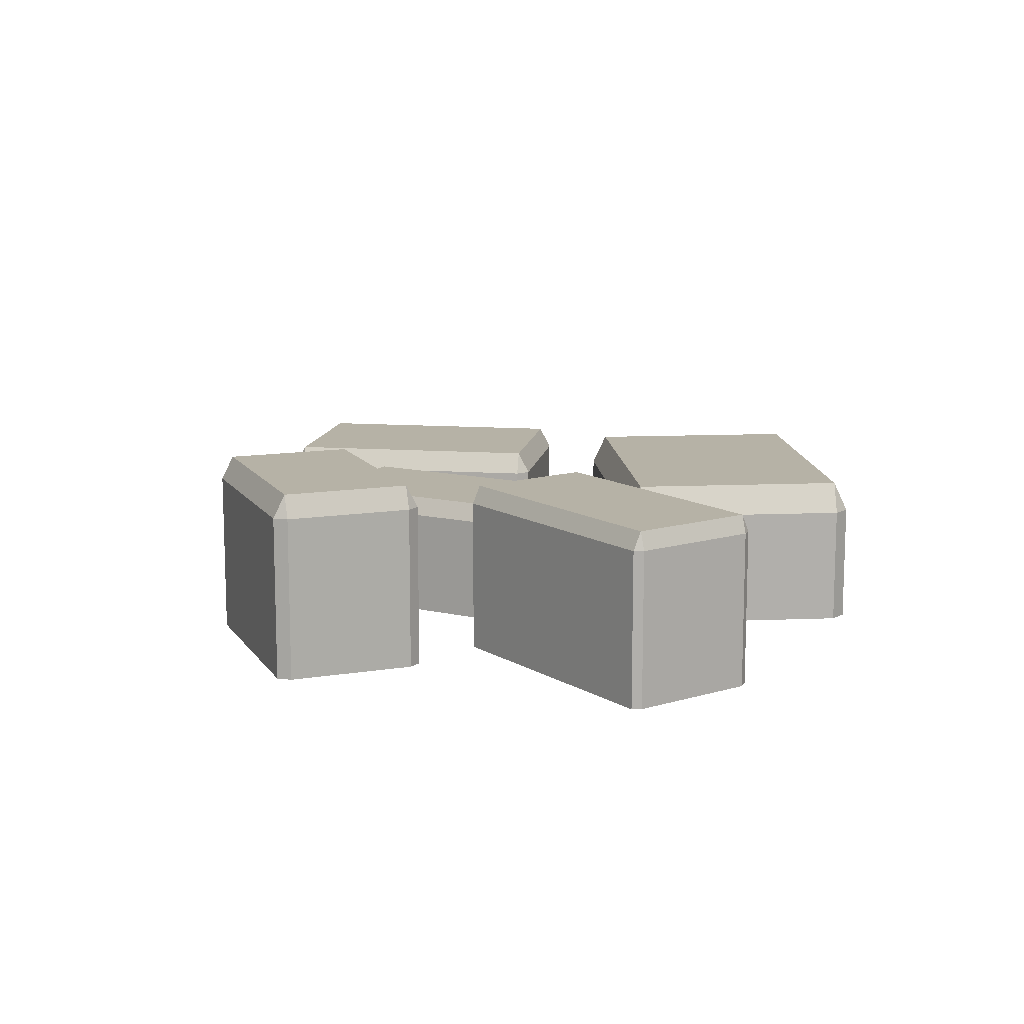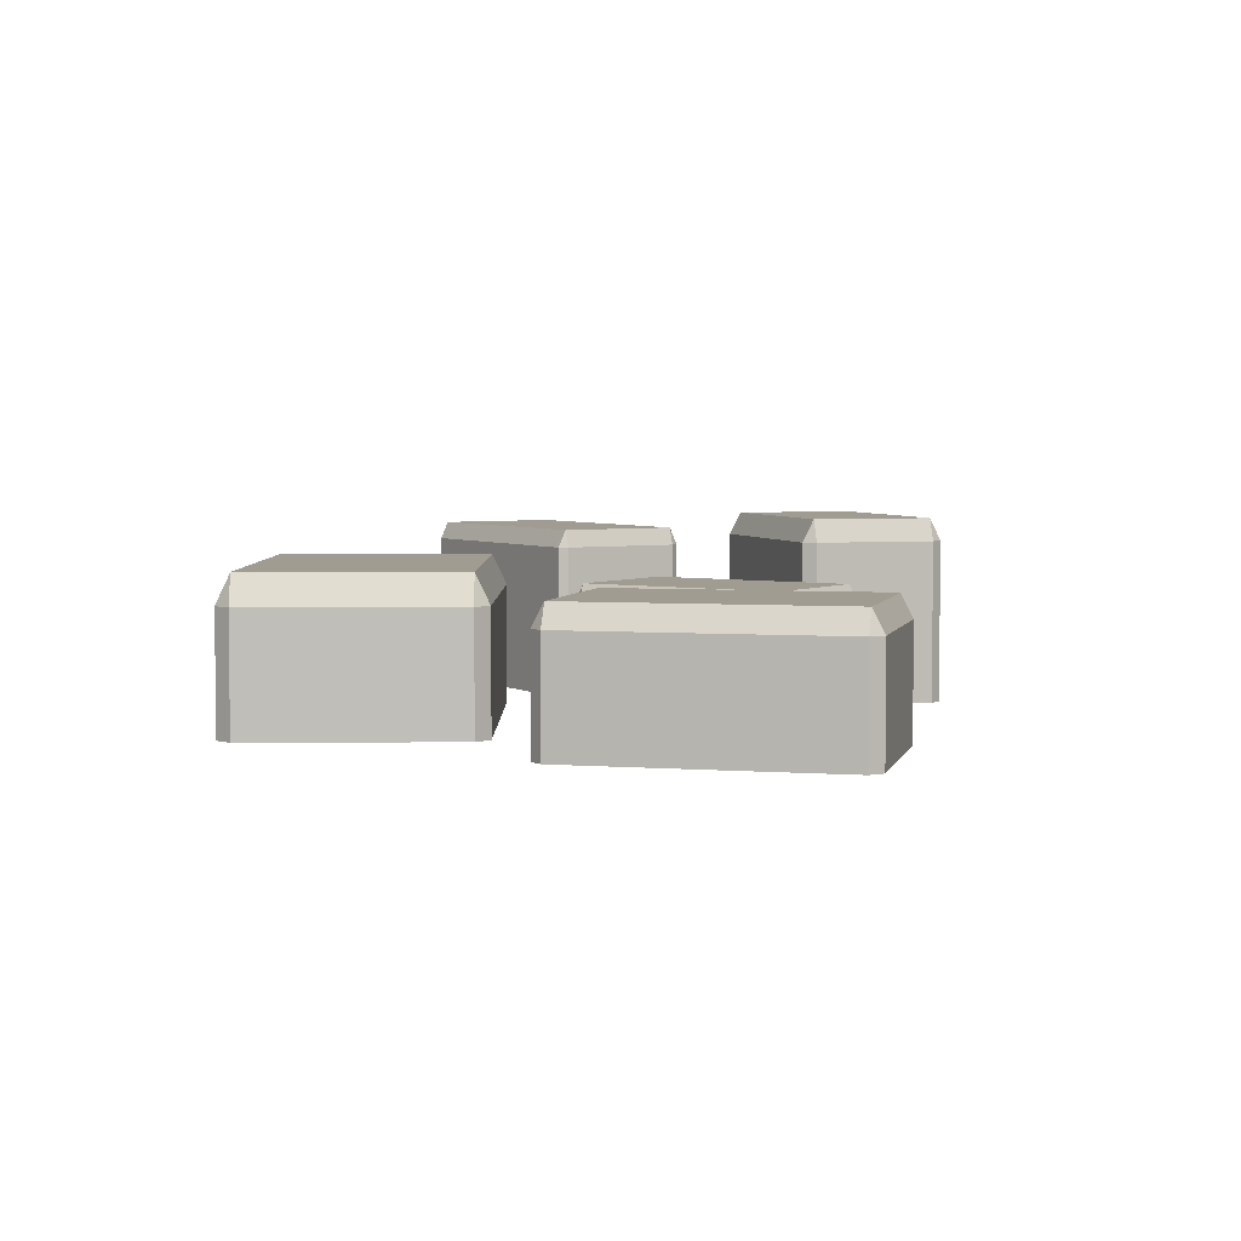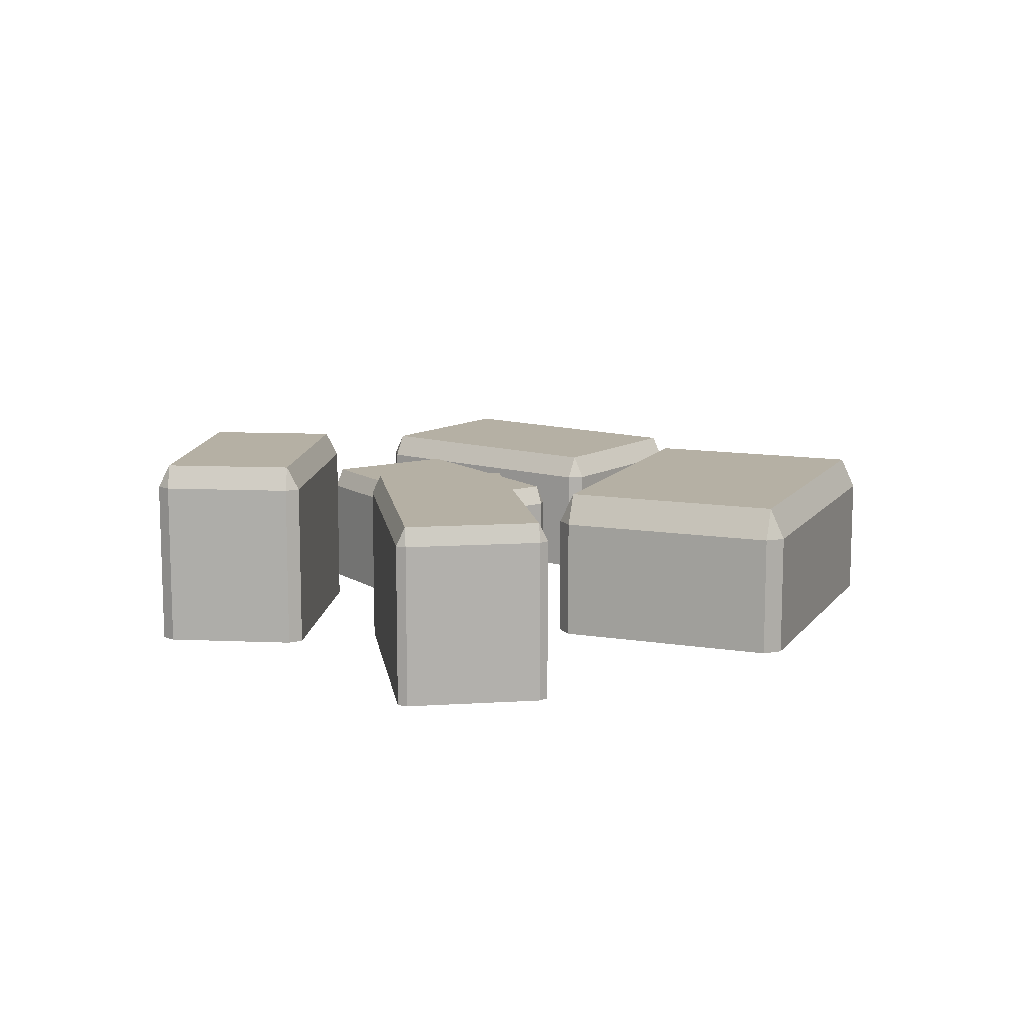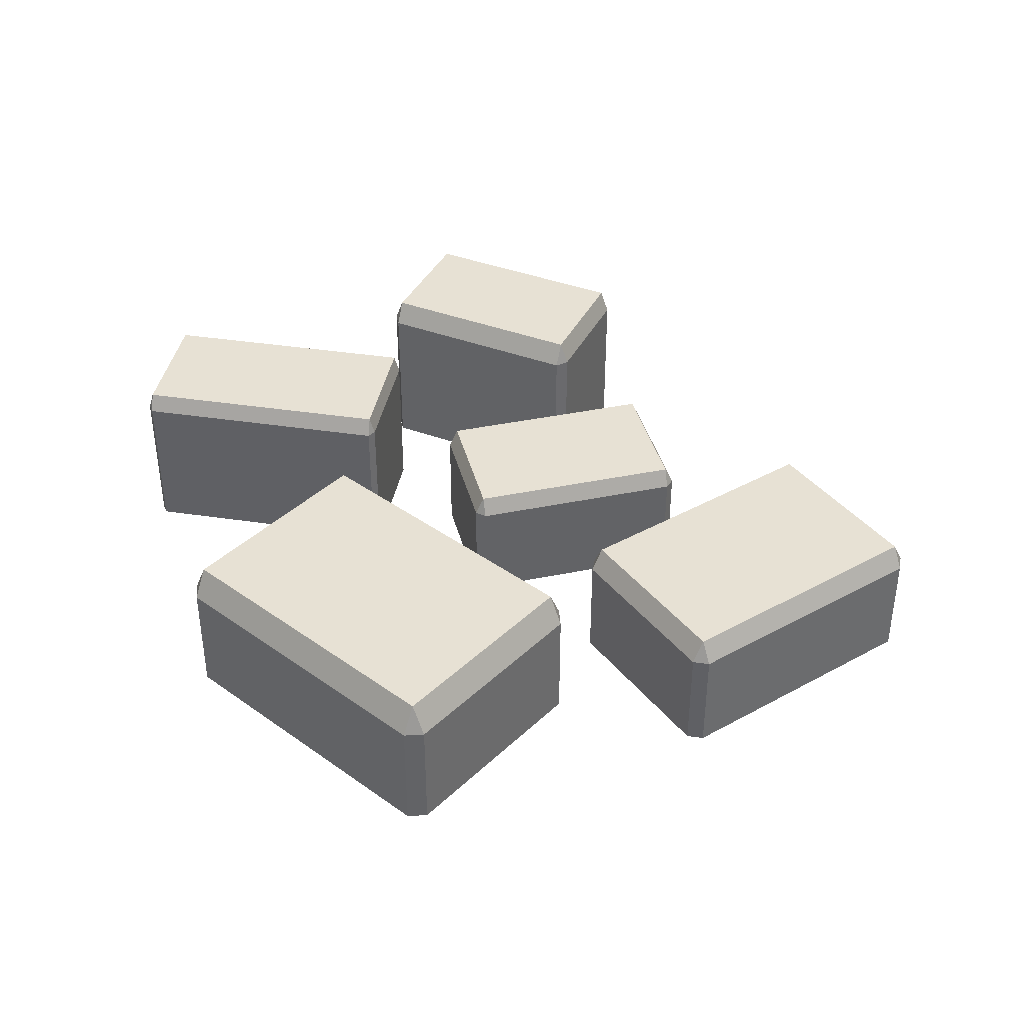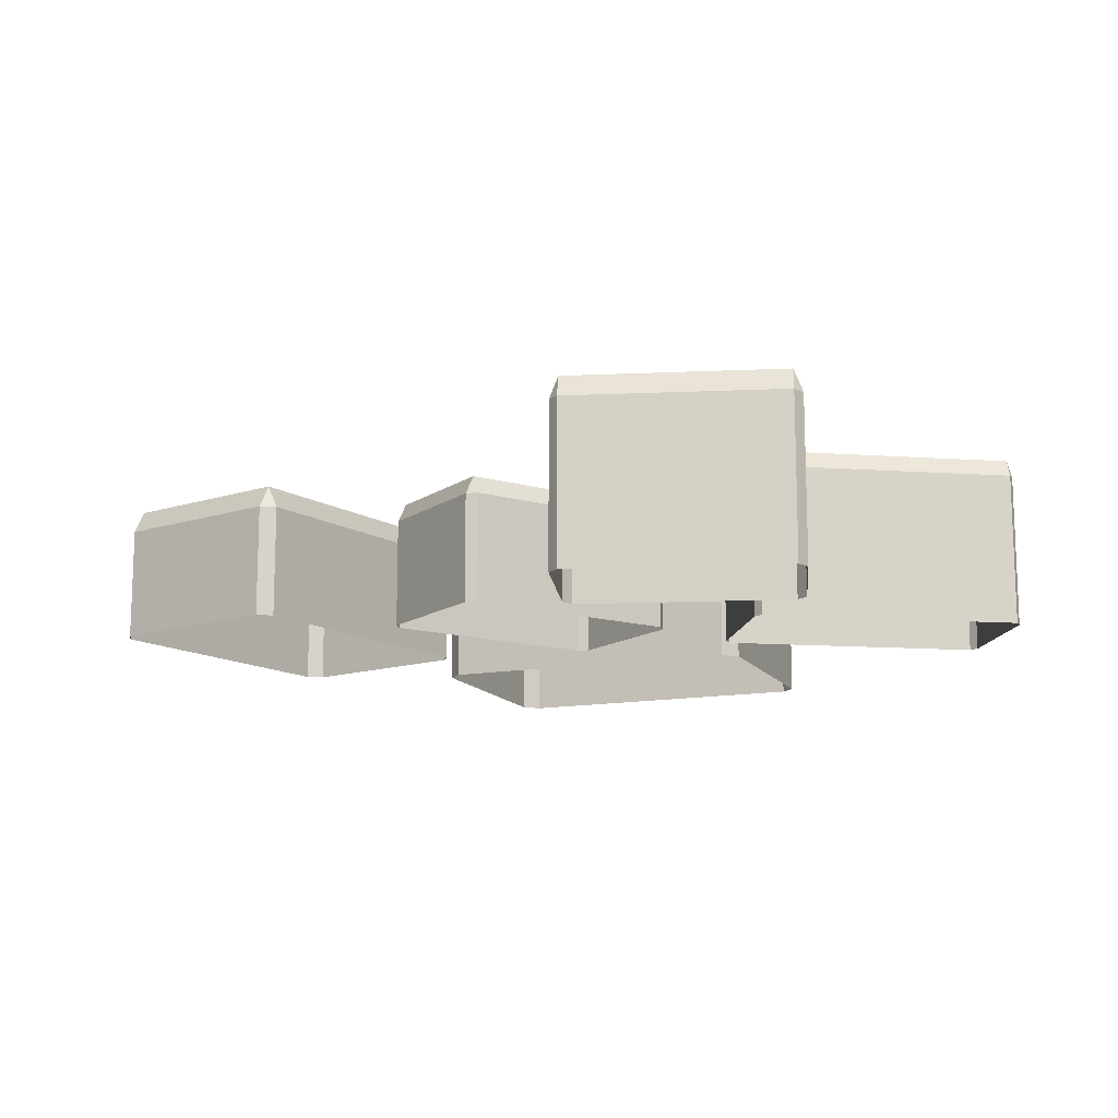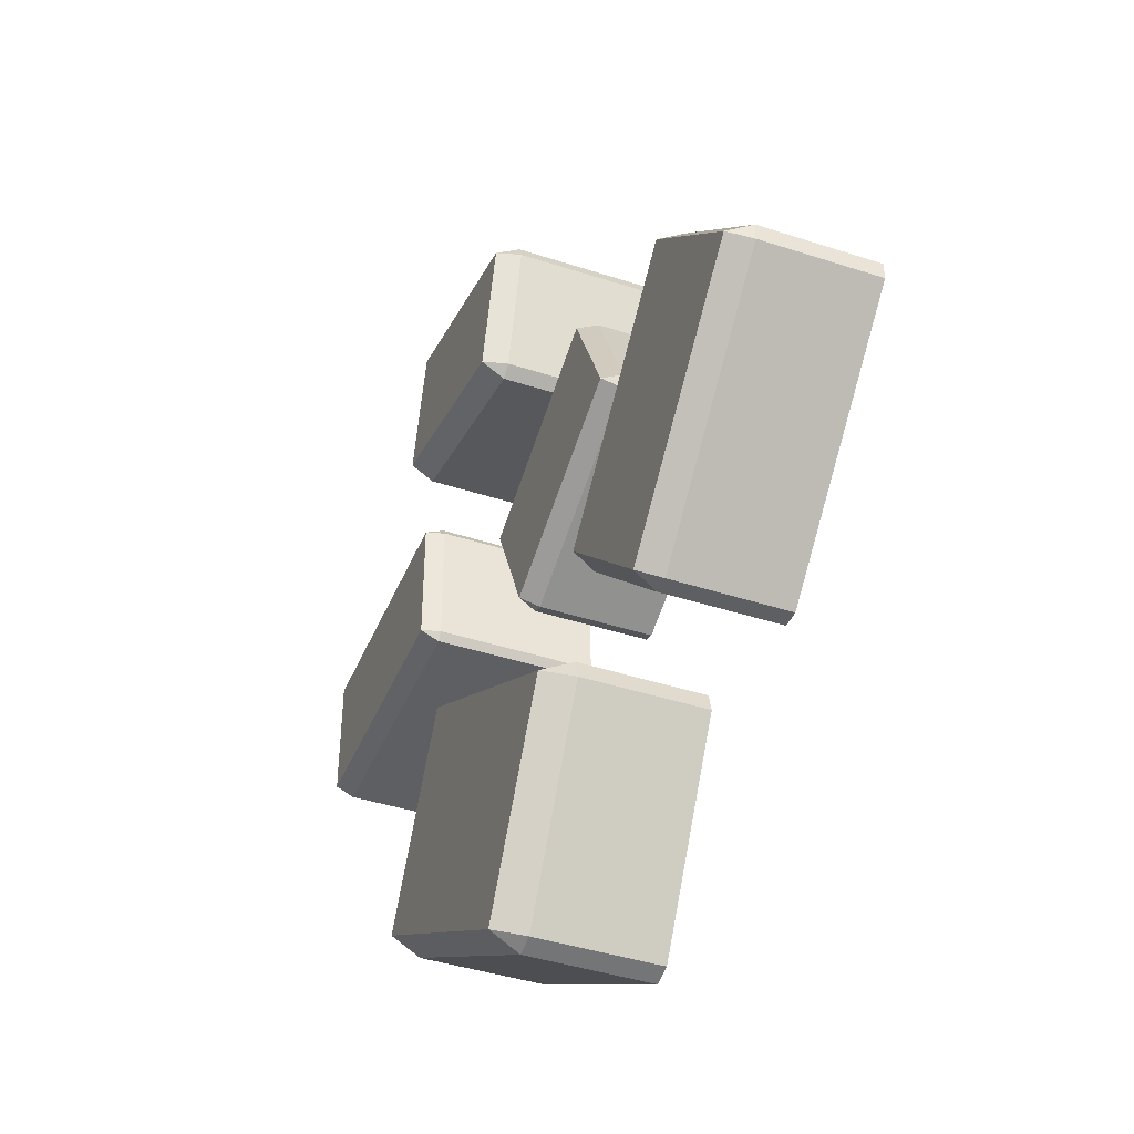
<metadata>
{"format":"obj","ext":"obj","renderer":"f3d","projection":"perspective","resolution":1024,"background":"white","views":[{"elev":12.2,"azim":54.4,"up":"+Y"},{"elev":4.4,"azim":-121.2,"up":"+Y"},{"elev":11.6,"azim":81.4,"up":"+Y"},{"elev":39.5,"azim":-169.4,"up":"+Y"},{"elev":-13.4,"azim":-8.7,"up":"+Y"},{"elev":-42.0,"azim":-111.4,"up":"+Z"}]}
</metadata>
<code>
g FX_fire_stone
v -0.0662 0.9549 0.2375
v -0.07015 0.9549 0.2276
v -0.06407 0.9714 0.2292
v 0.09221 0.9549 0.2693
v 0.084 0.9549 0.276
v 0.08613 0.9714 0.2677
v -0.04783 0.9549 0.1406
v -0.03962 0.9549 0.1339
v -0.04175 0.9714 0.1422
v 0.1106 0.9549 0.1724
v 0.1145 0.9549 0.1823
v 0.1085 0.9714 0.1808
v -0.1054 0.9158 0.1307
v -0.1139 0.9158 0.1277
v -0.1081 0.9292 0.125
v 0.03949 0.9158 0.05615
v 0.03642 0.9158 0.06457
v 0.03375 0.9292 0.05883
v -0.154 0.9158 0.04156
v -0.1509 0.9158 0.03314
v -0.1483 0.9292 0.03888
v -0.00908 0.9158 -0.03301
v -0.0006624 0.9158 -0.02995
v -0.006403 0.9292 -0.02727
v 0.09939 0.9487 0.1163
v 0.09559 0.9487 0.1102
v 0.09939 0.9615 0.1102
v 0.2923 0.9487 0.1102
v 0.2885 0.9487 0.1163
v 0.2885 0.9615 0.1102
v 0.09559 0.9487 0.01948
v 0.09939 0.9487 0.01343
v 0.09939 0.9615 0.01948
v 0.2885 0.9487 0.01343
v 0.2923 0.9487 0.01948
v 0.2885 0.9615 0.01948
v -0.08884 0.9229 -0.1436
v -0.09261 0.9229 -0.1577
v -0.08368 0.9447 -0.1525
v 0.1172 0.9229 -0.03158
v 0.1031 0.9229 -0.02781
v 0.1083 0.9447 -0.03674
v -0.01522 0.9229 -0.2917
v -0.001127 0.9229 -0.2955
v -0.006287 0.9447 -0.2866
v 0.1908 0.9229 -0.1797
v 0.1946 0.9229 -0.1656
v 0.1857 0.9447 -0.1708
v -0.2432 0.917 0.06554
v -0.2553 0.917 0.06554
v -0.2492 0.9336 0.05948
v -0.106 0.917 -0.08406
v -0.106 0.917 -0.07194
v -0.112 0.9336 -0.078
v -0.3462 0.917 -0.02538
v -0.3462 0.917 -0.0375
v -0.3401 0.9336 -0.03144
v -0.209 0.917 -0.175
v -0.1969 0.917 -0.175
v -0.203 0.9336 -0.1689
v -0.2553 0.8376 0.06554
v -0.2553 0.917 0.06554
v -0.2432 0.917 0.06554
v -0.2553 0.8376 0.06554
v -0.2432 0.917 0.06554
v -0.2432 0.8376 0.06554
v -0.06407 0.9714 0.2292
v -0.04175 0.9714 0.1422
v 0.1085 0.9714 0.1808
v 0.08613 0.9714 0.2677
v -0.0662 0.8378 0.2375
v -0.0662 0.9549 0.2375
v 0.084 0.9549 0.276
v 0.084 0.8378 0.276
v 0.09221 0.8378 0.2693
v 0.09221 0.9549 0.2693
v 0.1145 0.9549 0.1823
v 0.1145 0.8378 0.1823
v 0.1106 0.8378 0.1724
v 0.1106 0.9549 0.1724
v -0.03962 0.9549 0.1339
v -0.03962 0.8378 0.1339
v -0.04783 0.8378 0.1406
v -0.04783 0.9549 0.1406
v -0.07015 0.9549 0.2276
v -0.07015 0.8378 0.2276
v -0.06407 0.9714 0.2292
v 0.08613 0.9714 0.2677
v 0.084 0.9549 0.276
v -0.0662 0.9549 0.2375
v 0.08613 0.9714 0.2677
v 0.1085 0.9714 0.1808
v 0.1145 0.9549 0.1823
v 0.09221 0.9549 0.2693
v 0.1085 0.9714 0.1808
v -0.04175 0.9714 0.1422
v -0.03962 0.9549 0.1339
v 0.1106 0.9549 0.1724
v -0.04175 0.9714 0.1422
v -0.06407 0.9714 0.2292
v -0.07015 0.9549 0.2276
v -0.04783 0.9549 0.1406
v 0.084 0.8378 0.276
v 0.084 0.9549 0.276
v 0.09221 0.9549 0.2693
v 0.09221 0.8378 0.2693
v -0.0662 0.9549 0.2375
v -0.0662 0.8378 0.2375
v -0.07015 0.8378 0.2276
v -0.07015 0.9549 0.2276
v 0.1145 0.8378 0.1823
v 0.1145 0.9549 0.1823
v 0.1106 0.9549 0.1724
v 0.1106 0.8378 0.1724
v -0.03962 0.8378 0.1339
v -0.03962 0.9549 0.1339
v -0.04783 0.9549 0.1406
v -0.04783 0.8378 0.1406
v -0.1081 0.9292 0.125
v -0.1483 0.9292 0.03888
v -0.006403 0.9292 -0.02727
v 0.03375 0.9292 0.05883
v -0.00908 0.838 -0.03301
v -0.00908 0.9158 -0.03301
v -0.1509 0.9158 0.03314
v -0.1509 0.838 0.03314
v -0.154 0.838 0.04156
v -0.154 0.9158 0.04156
v -0.1139 0.9158 0.1277
v -0.1139 0.838 0.1277
v -0.1081 0.9292 0.125
v 0.03375 0.9292 0.05883
v 0.03642 0.9158 0.06457
v -0.1054 0.9158 0.1307
v 0.03375 0.9292 0.05883
v -0.006403 0.9292 -0.02727
v -0.0006624 0.9158 -0.02995
v 0.03949 0.9158 0.05615
v -0.006403 0.9292 -0.02727
v -0.1483 0.9292 0.03888
v -0.1509 0.9158 0.03314
v -0.00908 0.9158 -0.03301
v -0.1483 0.9292 0.03888
v -0.1081 0.9292 0.125
v -0.1139 0.9158 0.1277
v -0.154 0.9158 0.04156
v -0.0006624 0.838 -0.02995
v -0.0006624 0.9158 -0.02995
v -0.00908 0.9158 -0.03301
v -0.00908 0.838 -0.03301
v -0.1509 0.838 0.03314
v -0.1509 0.9158 0.03314
v -0.154 0.9158 0.04156
v -0.154 0.838 0.04156
v 0.09939 0.9615 0.1102
v 0.09939 0.9615 0.01948
v 0.2885 0.9615 0.01948
v 0.2885 0.9615 0.1102
v 0.09939 0.8383 0.1163
v 0.09939 0.9487 0.1163
v 0.2885 0.9487 0.1163
v 0.2885 0.8383 0.1163
v 0.2923 0.8383 0.1102
v 0.2923 0.9487 0.1102
v 0.2923 0.9487 0.01948
v 0.2923 0.8383 0.01948
v 0.2885 0.8383 0.01343
v 0.2885 0.9487 0.01343
v 0.09939 0.9487 0.01343
v 0.09939 0.8383 0.01343
v 0.09559 0.8383 0.01948
v 0.09559 0.9487 0.01948
v 0.09559 0.9487 0.1102
v 0.09559 0.8383 0.1102
v 0.09939 0.9615 0.1102
v 0.2885 0.9615 0.1102
v 0.2885 0.9487 0.1163
v 0.09939 0.9487 0.1163
v 0.2885 0.9615 0.1102
v 0.2885 0.9615 0.01948
v 0.2923 0.9487 0.01948
v 0.2923 0.9487 0.1102
v 0.2885 0.9615 0.01948
v 0.09939 0.9615 0.01948
v 0.09939 0.9487 0.01343
v 0.2885 0.9487 0.01343
v 0.09939 0.9615 0.01948
v 0.09939 0.9615 0.1102
v 0.09559 0.9487 0.1102
v 0.09559 0.9487 0.01948
v 0.2885 0.8383 0.1163
v 0.2885 0.9487 0.1163
v 0.2923 0.9487 0.1102
v 0.2923 0.8383 0.1102
v 0.09939 0.9487 0.1163
v 0.09939 0.8383 0.1163
v 0.09559 0.8383 0.1102
v 0.09559 0.9487 0.1102
v 0.2923 0.8383 0.01948
v 0.2923 0.9487 0.01948
v 0.2885 0.9487 0.01343
v 0.2885 0.8383 0.01343
v 0.09939 0.8383 0.01343
v 0.09939 0.9487 0.01343
v 0.09559 0.9487 0.01948
v 0.09559 0.8383 0.01948
v -0.08368 0.9447 -0.1525
v -0.006287 0.9447 -0.2866
v 0.1857 0.9447 -0.1708
v 0.1083 0.9447 -0.03674
v -0.08884 0.8369 -0.1436
v -0.08884 0.9229 -0.1436
v 0.1031 0.9229 -0.02781
v 0.1031 0.8369 -0.02781
v 0.1172 0.8369 -0.03158
v 0.1172 0.9229 -0.03158
v 0.1946 0.9229 -0.1656
v 0.1946 0.8369 -0.1656
v 0.1908 0.8369 -0.1797
v 0.1908 0.9229 -0.1797
v -0.001127 0.9229 -0.2955
v -0.001127 0.8369 -0.2955
v -0.01522 0.8369 -0.2917
v -0.01522 0.9229 -0.2917
v -0.09261 0.9229 -0.1577
v -0.09261 0.8369 -0.1577
v -0.08368 0.9447 -0.1525
v 0.1083 0.9447 -0.03674
v 0.1031 0.9229 -0.02781
v -0.08884 0.9229 -0.1436
v 0.1083 0.9447 -0.03674
v 0.1857 0.9447 -0.1708
v 0.1946 0.9229 -0.1656
v 0.1172 0.9229 -0.03158
v 0.1857 0.9447 -0.1708
v -0.006287 0.9447 -0.2866
v -0.001127 0.9229 -0.2955
v 0.1908 0.9229 -0.1797
v -0.006287 0.9447 -0.2866
v -0.08368 0.9447 -0.1525
v -0.09261 0.9229 -0.1577
v -0.01522 0.9229 -0.2917
v 0.1031 0.8369 -0.02781
v 0.1031 0.9229 -0.02781
v 0.1172 0.9229 -0.03158
v 0.1172 0.8369 -0.03158
v -0.08884 0.9229 -0.1436
v -0.08884 0.8369 -0.1436
v -0.09261 0.8369 -0.1577
v -0.09261 0.9229 -0.1577
v 0.1946 0.8369 -0.1656
v 0.1946 0.9229 -0.1656
v 0.1908 0.9229 -0.1797
v 0.1908 0.8369 -0.1797
v -0.001127 0.8369 -0.2955
v -0.001127 0.9229 -0.2955
v -0.01522 0.9229 -0.2917
v -0.01522 0.8369 -0.2917
v -0.2492 0.9336 0.05948
v -0.3401 0.9336 -0.03144
v -0.203 0.9336 -0.1689
v -0.112 0.9336 -0.078
v -0.2432 0.8376 0.06554
v -0.2432 0.917 0.06554
v -0.106 0.917 -0.07194
v -0.106 0.8376 -0.07194
v -0.106 0.8376 -0.08406
v -0.106 0.917 -0.08406
v -0.1969 0.917 -0.175
v -0.1969 0.8376 -0.175
v -0.209 0.8376 -0.175
v -0.209 0.917 -0.175
v -0.3462 0.917 -0.0375
v -0.3462 0.8376 -0.0375
v -0.3462 0.8376 -0.02538
v -0.3462 0.917 -0.02538
v -0.2553 0.917 0.06554
v -0.2553 0.8376 0.06554
v -0.2492 0.9336 0.05948
v -0.112 0.9336 -0.078
v -0.106 0.917 -0.07194
v -0.2432 0.917 0.06554
v -0.112 0.9336 -0.078
v -0.203 0.9336 -0.1689
v -0.1969 0.917 -0.175
v -0.106 0.917 -0.08406
v -0.203 0.9336 -0.1689
v -0.3401 0.9336 -0.03144
v -0.3462 0.917 -0.0375
v -0.209 0.917 -0.175
v -0.3401 0.9336 -0.03144
v -0.2492 0.9336 0.05948
v -0.2553 0.917 0.06554
v -0.3462 0.917 -0.02538
v -0.106 0.8376 -0.07194
v -0.106 0.917 -0.07194
v -0.106 0.917 -0.08406
v -0.106 0.8376 -0.08406
v -0.1969 0.8376 -0.175
v -0.1969 0.917 -0.175
v -0.209 0.917 -0.175
v -0.209 0.8376 -0.175
v -0.3462 0.8376 -0.0375
v -0.3462 0.917 -0.0375
v -0.3462 0.917 -0.02538
v -0.3462 0.8376 -0.02538
v 0.03949 0.9158 0.05615
v 0.03949 0.838 0.05615
v 0.03642 0.838 0.06457
v 0.03642 0.9158 0.06457
v 0.03642 0.9158 0.06457
v 0.03642 0.838 0.06457
v -0.1054 0.838 0.1307
v -0.1054 0.9158 0.1307
v -0.0006624 0.9158 -0.02995
v -0.0006624 0.838 -0.02995
v 0.03949 0.838 0.05615
v 0.03949 0.9158 0.05615
v -0.1054 0.9158 0.1307
v -0.1054 0.838 0.1307
v -0.1139 0.838 0.1277
v -0.1139 0.9158 0.1277
g FX_fire_stone_0
f 3 2 1
f 6 5 4
f 9 8 7
f 12 11 10
f 15 14 13
f 18 17 16
f 21 20 19
f 24 23 22
f 27 26 25
f 30 29 28
f 33 32 31
f 36 35 34
f 39 38 37
f 42 41 40
f 45 44 43
f 48 47 46
f 51 50 49
f 54 53 52
f 57 56 55
f 60 59 58
f 63 62 61
f 66 65 64
f 69 68 67
f 70 69 67
f 73 72 71
f 74 73 71
f 77 76 75
f 78 77 75
f 81 80 79
f 82 81 79
f 85 84 83
f 86 85 83
f 89 88 87
f 90 89 87
f 93 92 91
f 94 93 91
f 97 96 95
f 98 97 95
f 101 100 99
f 102 101 99
f 105 104 103
f 106 105 103
f 109 108 107
f 110 109 107
f 113 112 111
f 114 113 111
f 117 116 115
f 118 117 115
f 121 120 119
f 122 121 119
f 125 124 123
f 126 125 123
f 129 128 127
f 130 129 127
f 133 132 131
f 134 133 131
f 137 136 135
f 138 137 135
f 141 140 139
f 142 141 139
f 145 144 143
f 146 145 143
f 149 148 147
f 150 149 147
f 153 152 151
f 154 153 151
f 157 156 155
f 158 157 155
f 161 160 159
f 162 161 159
f 165 164 163
f 166 165 163
f 169 168 167
f 170 169 167
f 173 172 171
f 174 173 171
f 177 176 175
f 178 177 175
f 181 180 179
f 182 181 179
f 185 184 183
f 186 185 183
f 189 188 187
f 190 189 187
f 193 192 191
f 194 193 191
f 197 196 195
f 198 197 195
f 201 200 199
f 202 201 199
f 205 204 203
f 206 205 203
f 209 208 207
f 210 209 207
f 213 212 211
f 214 213 211
f 217 216 215
f 218 217 215
f 221 220 219
f 222 221 219
f 225 224 223
f 226 225 223
f 229 228 227
f 230 229 227
f 233 232 231
f 234 233 231
f 237 236 235
f 238 237 235
f 241 240 239
f 242 241 239
f 245 244 243
f 246 245 243
f 249 248 247
f 250 249 247
f 253 252 251
f 254 253 251
f 257 256 255
f 258 257 255
f 261 260 259
f 262 261 259
f 265 264 263
f 266 265 263
f 269 268 267
f 270 269 267
f 273 272 271
f 274 273 271
f 277 276 275
f 278 277 275
f 281 280 279
f 282 281 279
f 285 284 283
f 286 285 283
f 289 288 287
f 290 289 287
f 293 292 291
f 294 293 291
f 297 296 295
f 298 297 295
f 301 300 299
f 302 301 299
f 305 304 303
f 306 305 303
f 309 308 307
f 310 309 307
f 313 312 311
f 314 313 311
f 317 316 315
f 318 317 315
f 321 320 319
f 322 321 319

</code>
